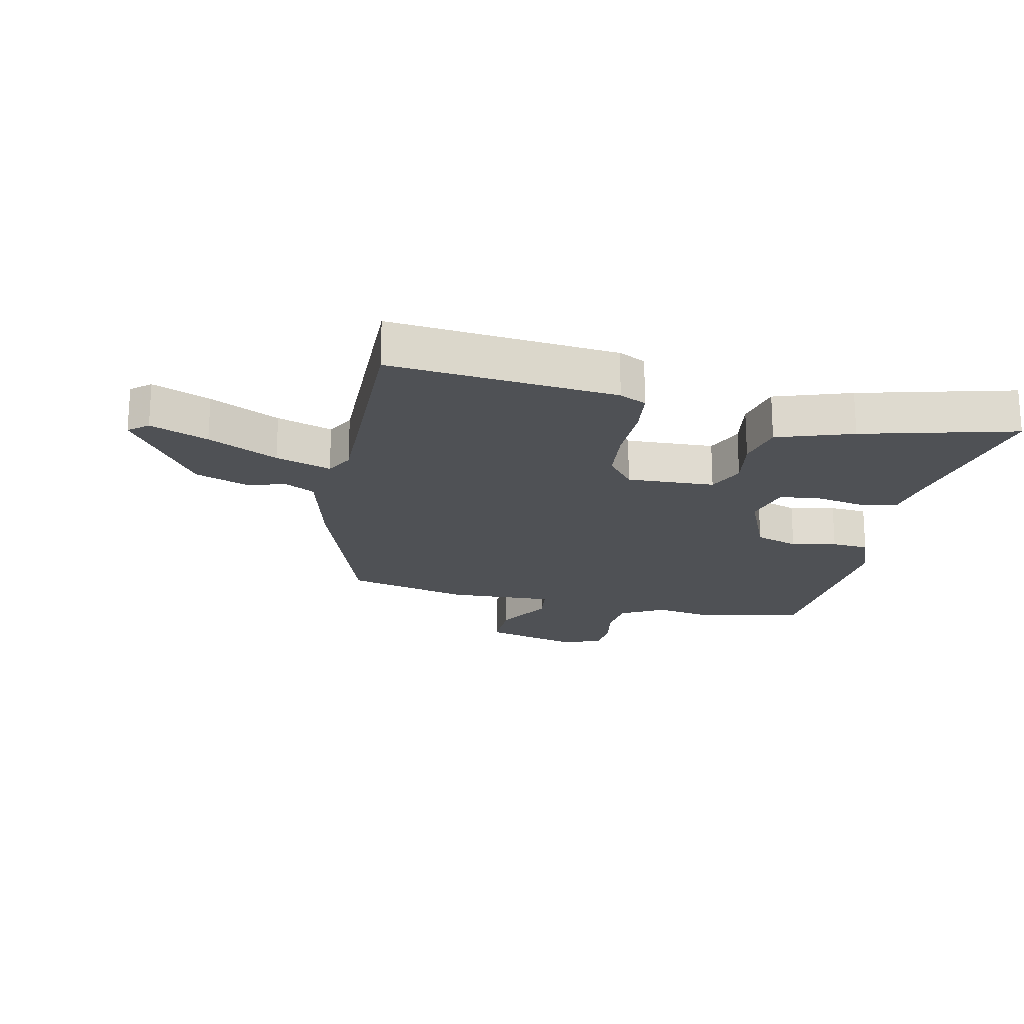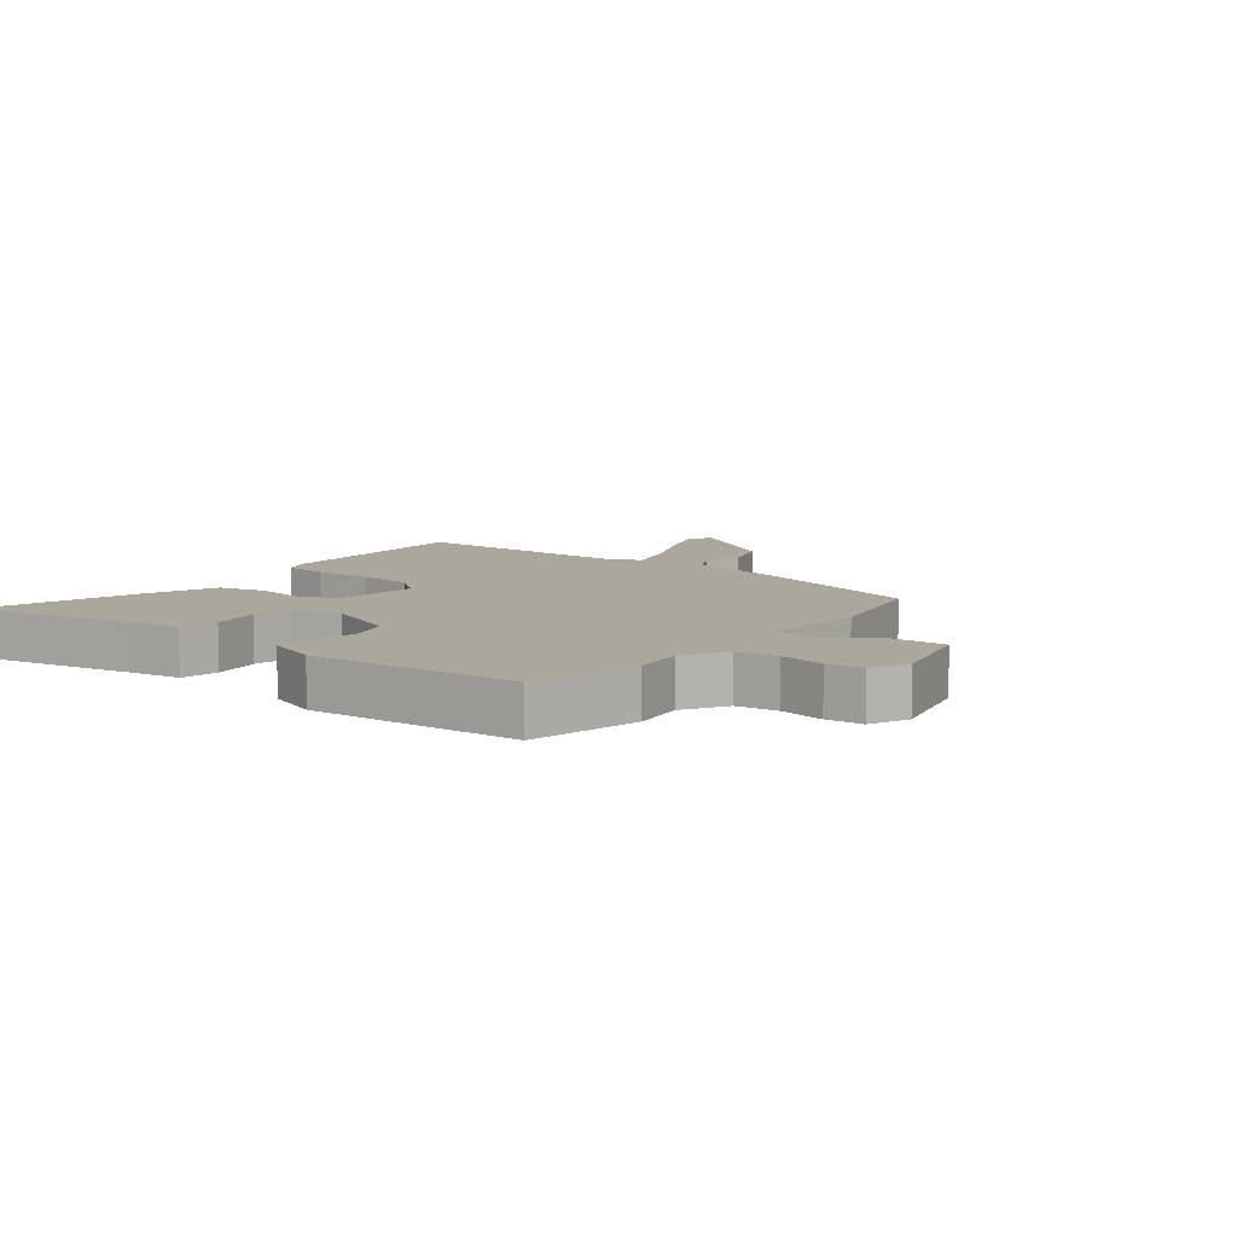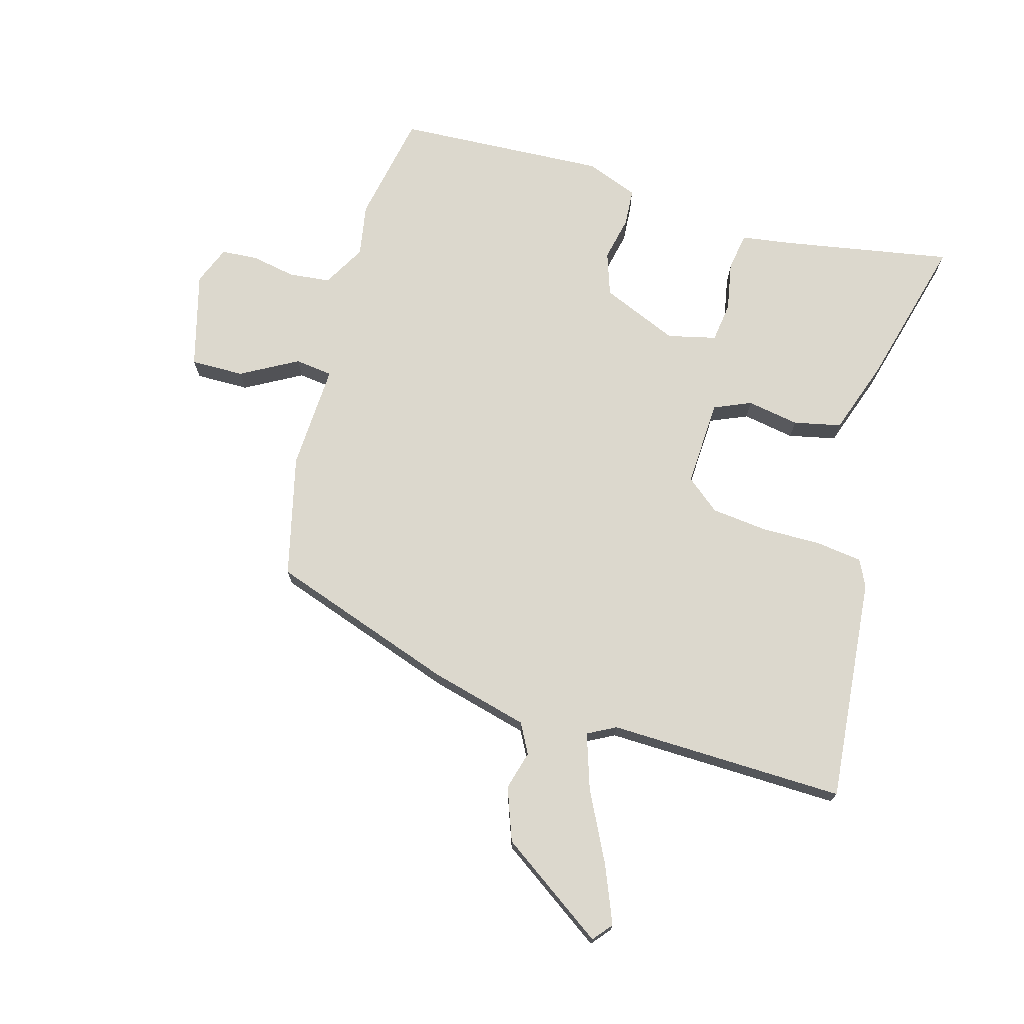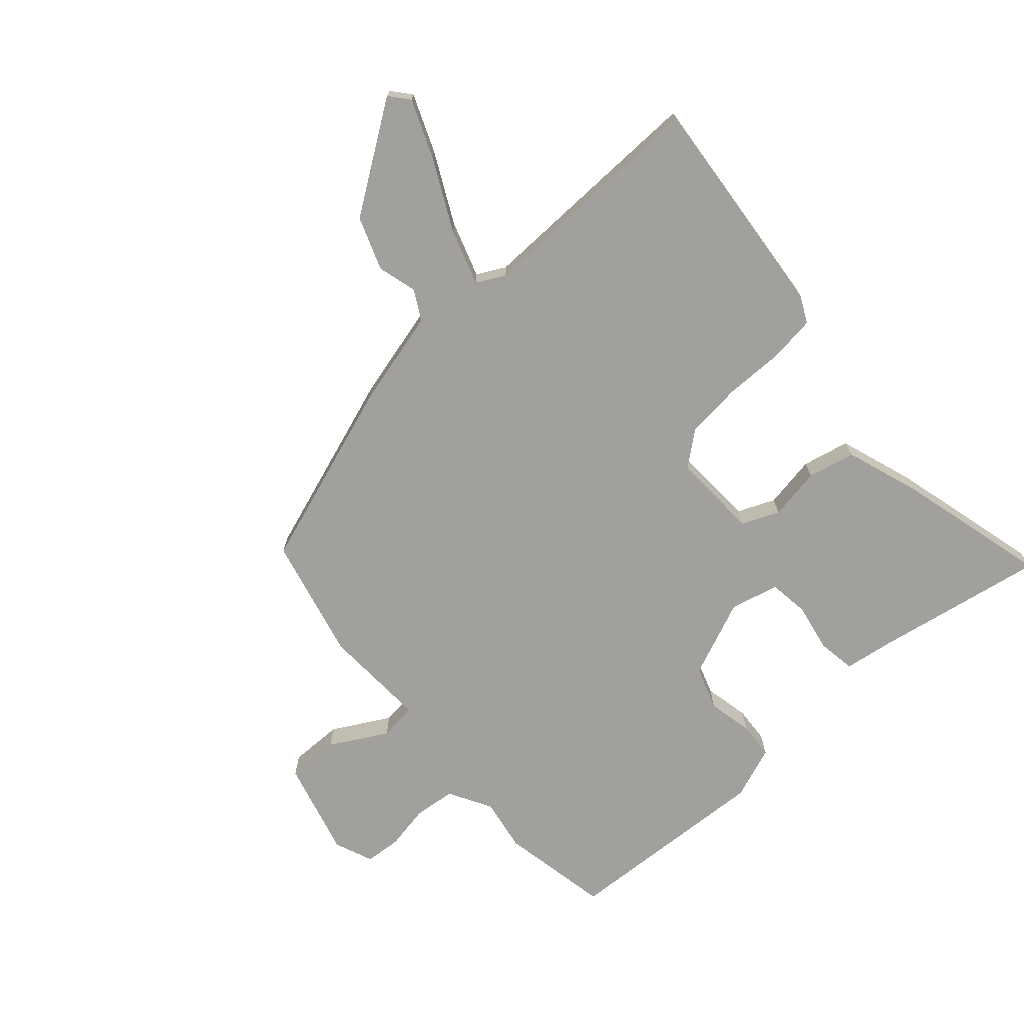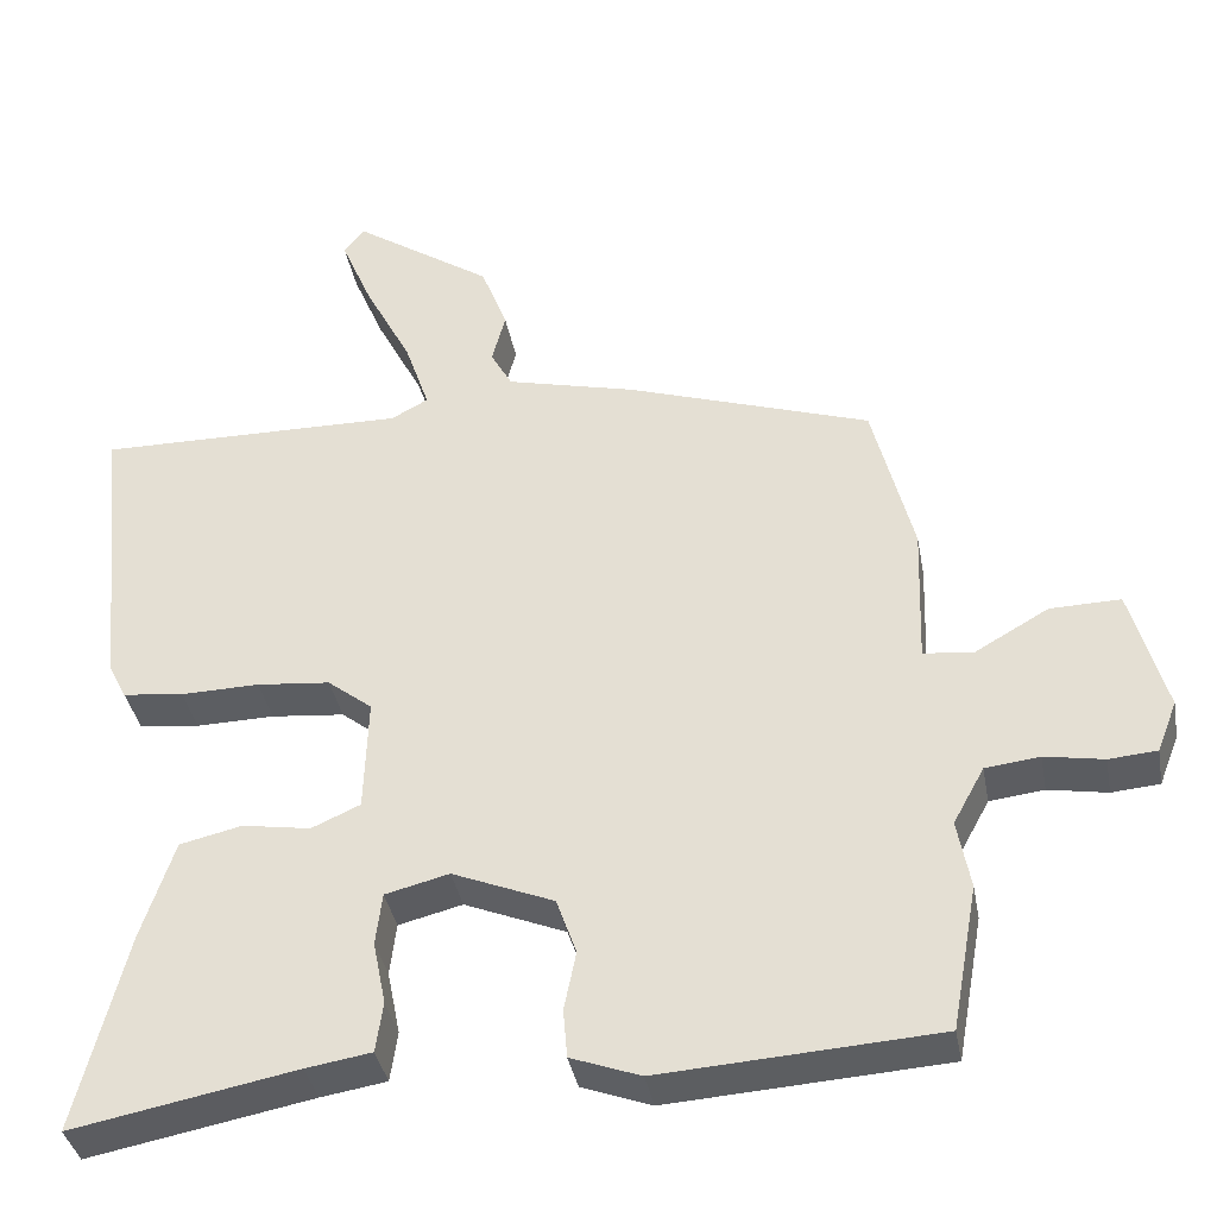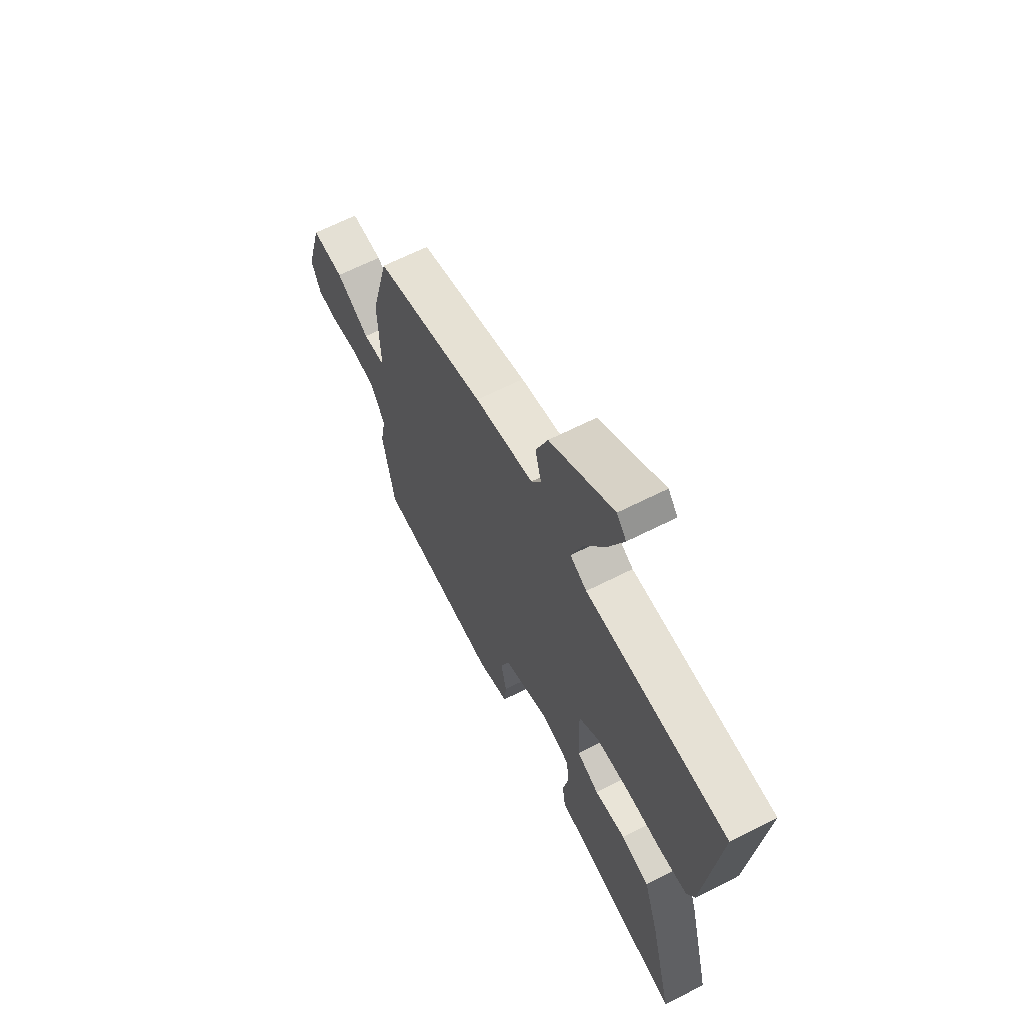
<metadata>
{"format":"obj","ext":"obj","renderer":"f3d","projection":"perspective","resolution":1024,"background":"white","views":[{"elev":-19.8,"azim":78.2,"up":"+Y"},{"elev":8.3,"azim":-141.0,"up":"+Y"},{"elev":72.4,"azim":16.5,"up":"+Y"},{"elev":-71.7,"azim":42.2,"up":"+Y"},{"elev":-37.4,"azim":-169.6,"up":"+Z"},{"elev":65.0,"azim":63.0,"up":"+Z"}]}
</metadata>
<code>
v 0.571 0.07 0.481
v 0.532 0.07 0.11
v 0.51 0.07 0.066
v 0.434 0.07 0.057
v 0.335 0.07 0.059
v 0.243 0.07 0.05
v 0.187 0.07 0.006
v 0.192 0.07 -0.138
v 0.253 0.07 -0.165
v 0.339 0.07 -0.151
v 0.417 0.07 -0.169
v 0.458 0.07 -0.293
v 0.521 0.07 -0.544
v 0.241 0.07 -0.491
v 0.159 0.07 -0.478
v 0.15 0.07 -0.415
v 0.166 0.07 -0.335
v 0.158 0.07 -0.269
v 0.078 0.07 -0.249
v -0.049 0.07 -0.301
v -0.074 0.07 -0.372
v -0.059 0.07 -0.446
v -0.064 0.07 -0.507
v -0.151 0.07 -0.539
v -0.497 0.07 -0.517
v -0.53 0.07 -0.335
v -0.514 0.07 -0.248
v -0.553 0.07 -0.177
v -0.621 0.07 -0.169
v -0.695 0.07 -0.182
v -0.755 0.07 -0.177
v -0.78 0.07 -0.113
v -0.736 0.07 0.045
v -0.648 0.07 0.043
v -0.555 0.07 -0.01
v -0.493 0.07 -0.003
v -0.499 0.07 0.172
v -0.448 0.07 0.373
v -0.141 0.07 0.475
v 0.021 0.07 0.515
v 0.048 0.07 0.564
v 0.031 0.07 0.628
v 0.064 0.07 0.715
v 0.239 0.07 0.833
v 0.265 0.07 0.801
v 0.225 0.07 0.706
v 0.166 0.07 0.592
v 0.135 0.07 0.501
v 0.181 0.07 0.476
v 0.571 0 0.481
v 0.532 0 0.11
v 0.51 0 0.066
v 0.434 0 0.057
v 0.335 0 0.059
v 0.243 0 0.05
v 0.187 0 0.006
v 0.192 0 -0.138
v 0.253 0 -0.165
v 0.339 0 -0.151
v 0.417 0 -0.169
v 0.458 0 -0.293
v 0.521 0 -0.544
v 0.241 0 -0.491
v 0.159 0 -0.478
v 0.15 0 -0.415
v 0.166 0 -0.335
v 0.158 0 -0.269
v 0.078 0 -0.249
v -0.049 0 -0.301
v -0.074 0 -0.372
v -0.059 0 -0.446
v -0.064 0 -0.507
v -0.151 0 -0.539
v -0.497 0 -0.517
v -0.53 0 -0.335
v -0.514 0 -0.248
v -0.553 0 -0.177
v -0.621 0 -0.169
v -0.695 0 -0.182
v -0.755 0 -0.177
v -0.78 0 -0.113
v -0.736 0 0.045
v -0.648 0 0.043
v -0.555 0 -0.01
v -0.493 0 -0.003
v -0.499 0 0.172
v -0.448 0 0.373
v -0.141 0 0.475
v 0.021 0 0.515
v 0.048 0 0.564
v 0.031 0 0.628
v 0.064 0 0.715
v 0.239 0 0.833
v 0.265 0 0.801
v 0.225 0 0.706
v 0.166 0 0.592
v 0.135 0 0.501
v 0.181 0 0.476
f 44 45 46 47
f 44 47 48
f 41 42 43 44
f 40 41 44 48
f 39 40 48 49
f 36 37 38 39
f 32 33 34 35
f 32 35 36
f 29 30 31 32
f 28 29 32 36
f 27 28 36 39
f 21 22 23 24
f 20 21 24 25
f 14 15 16 17
f 14 17 18
f 13 14 18
f 12 13 18
f 9 10 11 12
f 8 9 12 18
f 7 8 18 19
f 2 3 4 5
f 49 1 2 5
f 49 5 6
f 39 49 6 7
f 20 25 26 27
f 20 27 39
f 7 19 20 39
f 96 95 94 93
f 97 96 93
f 93 92 91 90
f 97 93 90 89
f 98 97 89 88
f 88 87 86 85
f 84 83 82 81
f 85 84 81
f 81 80 79 78
f 85 81 78 77
f 88 85 77 76
f 73 72 71 70
f 74 73 70 69
f 66 65 64 63
f 67 66 63
f 67 63 62
f 67 62 61
f 61 60 59 58
f 67 61 58 57
f 68 67 57 56
f 54 53 52 51
f 54 51 50 98
f 55 54 98
f 56 55 98 88
f 76 75 74 69
f 88 76 69
f 88 69 68 56
f 1 50 51 2
f 2 51 52 3
f 3 52 53 4
f 4 53 54 5
f 5 54 55 6
f 6 55 56 7
f 7 56 57 8
f 8 57 58 9
f 9 58 59 10
f 10 59 60 11
f 11 60 61 12
f 12 61 62 13
f 13 62 63 14
f 14 63 64 15
f 15 64 65 16
f 16 65 66 17
f 17 66 67 18
f 18 67 68 19
f 19 68 69 20
f 20 69 70 21
f 21 70 71 22
f 22 71 72 23
f 23 72 73 24
f 24 73 74 25
f 25 74 75 26
f 26 75 76 27
f 27 76 77 28
f 28 77 78 29
f 29 78 79 30
f 30 79 80 31
f 31 80 81 32
f 32 81 82 33
f 33 82 83 34
f 34 83 84 35
f 35 84 85 36
f 36 85 86 37
f 37 86 87 38
f 38 87 88 39
f 39 88 89 40
f 40 89 90 41
f 41 90 91 42
f 42 91 92 43
f 43 92 93 44
f 44 93 94 45
f 45 94 95 46
f 46 95 96 47
f 47 96 97 48
f 48 97 98 49
f 49 98 50 1

</code>
